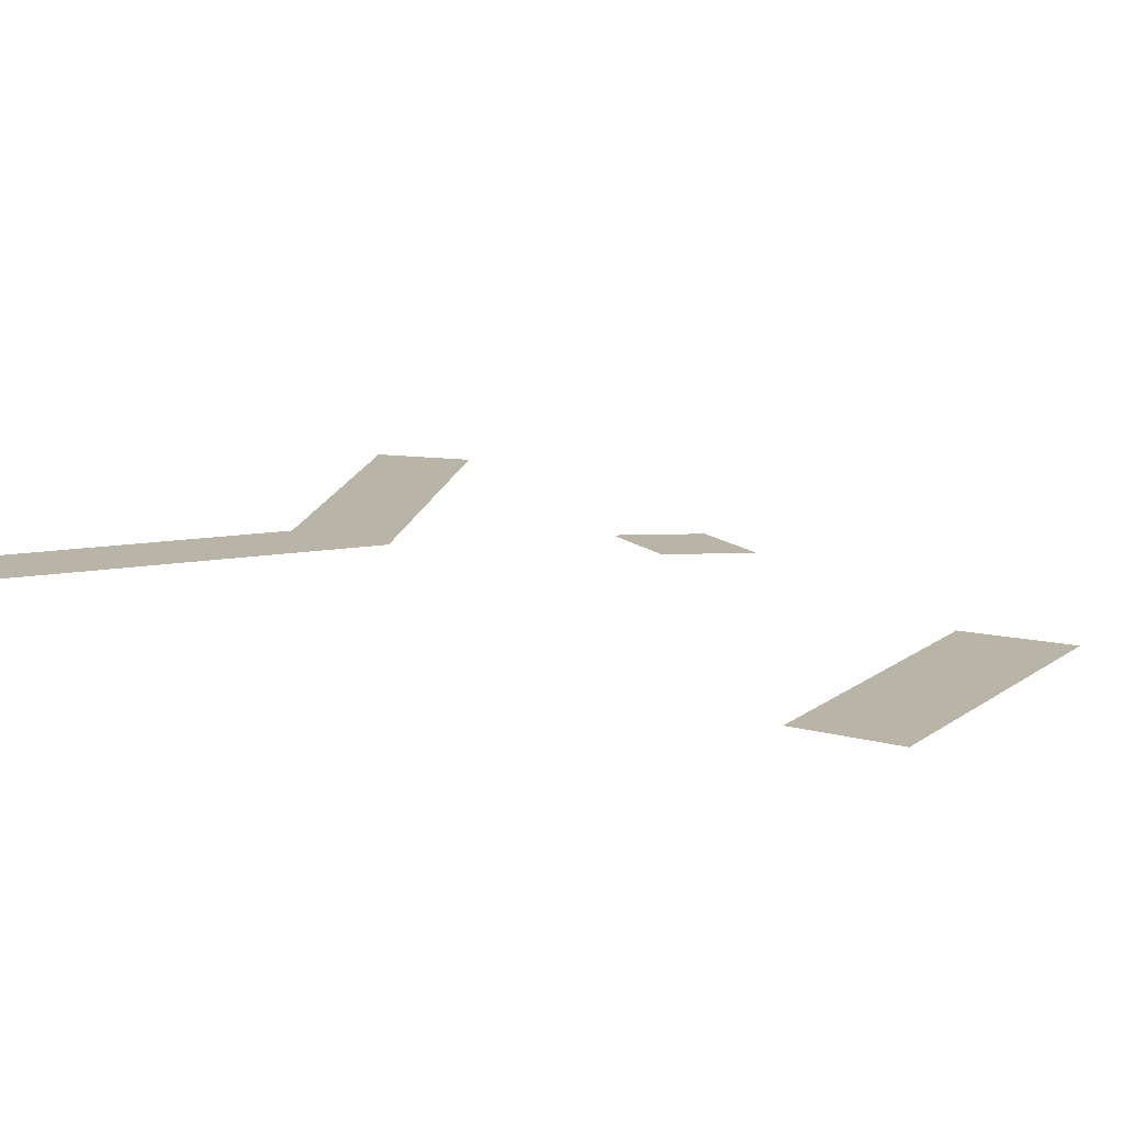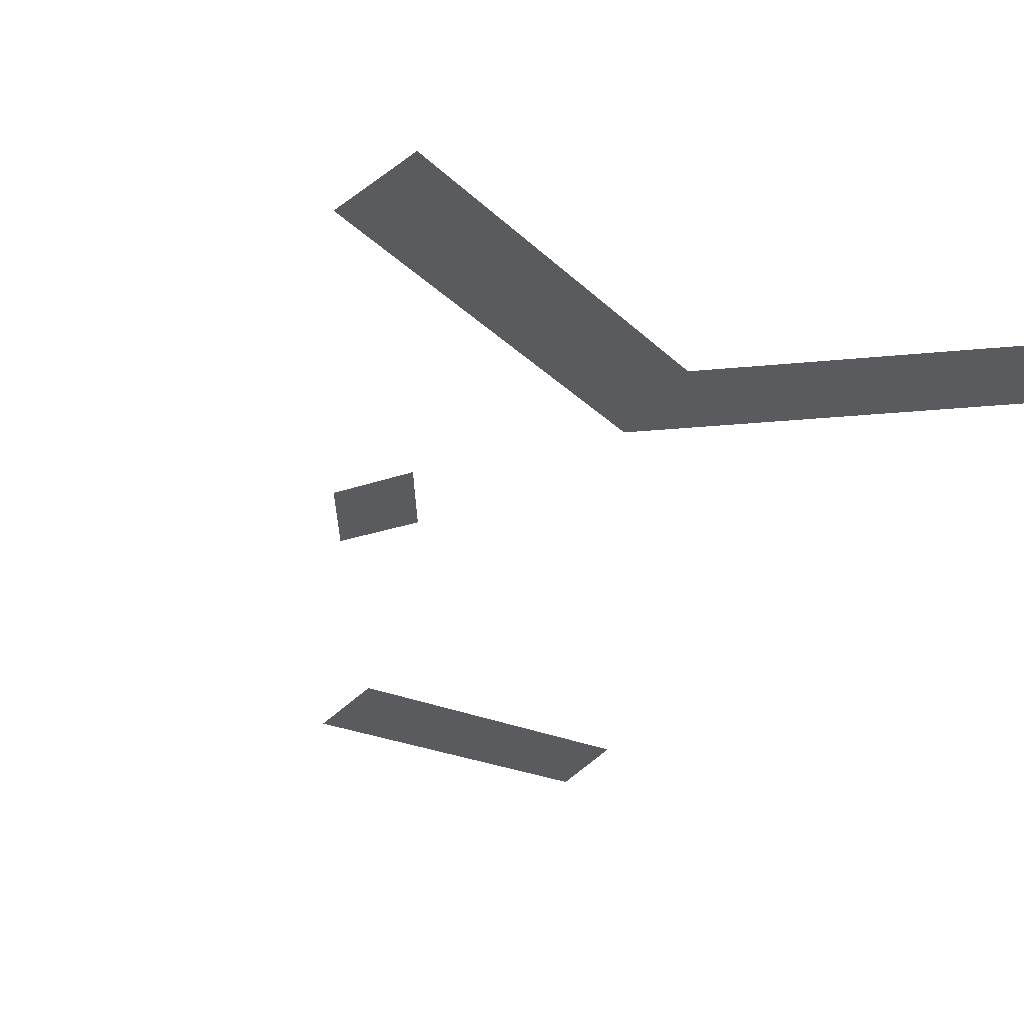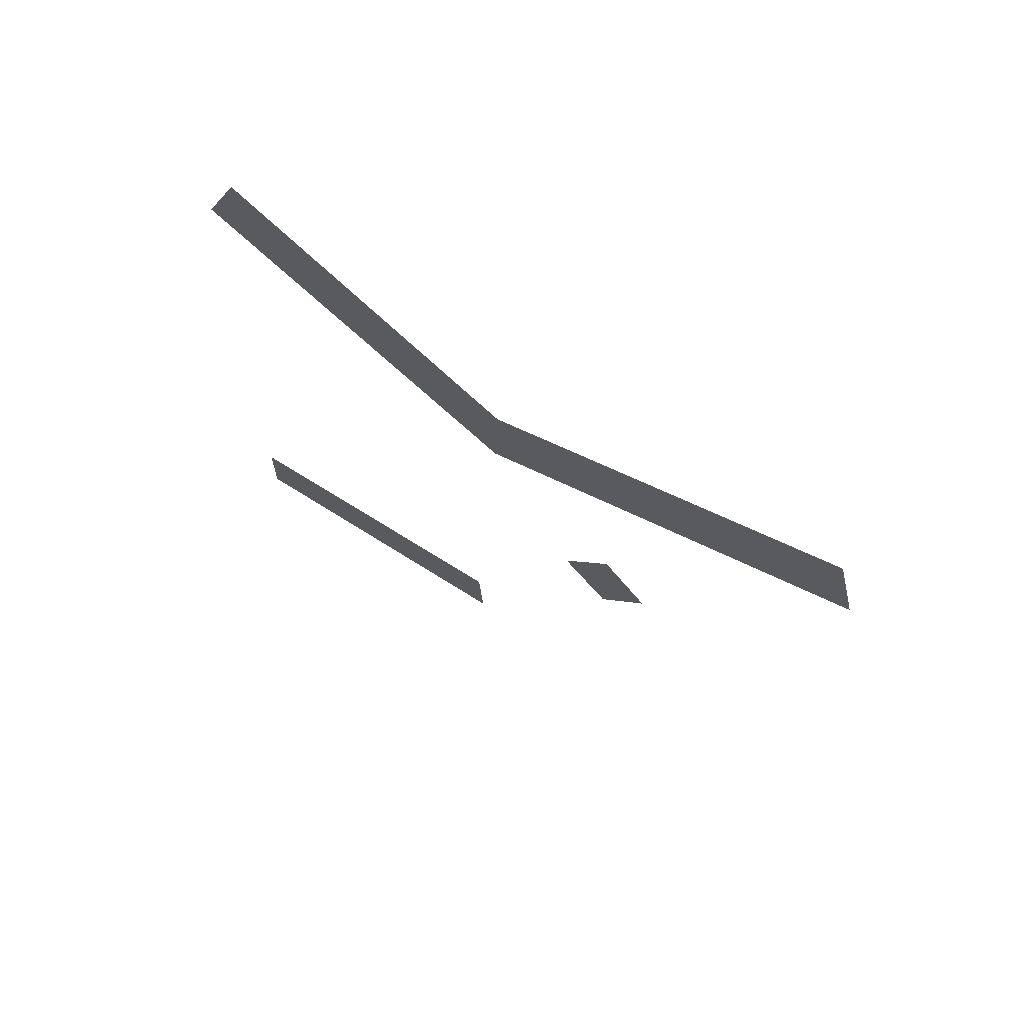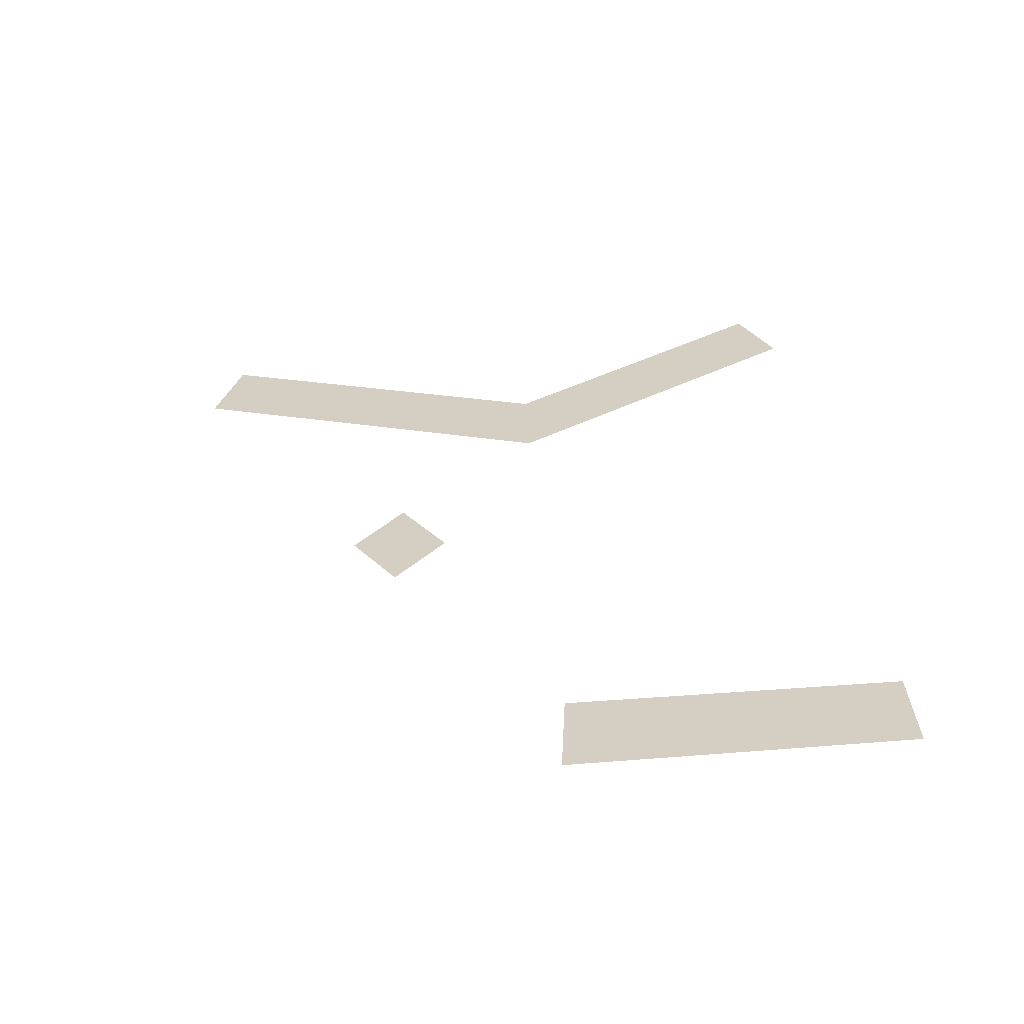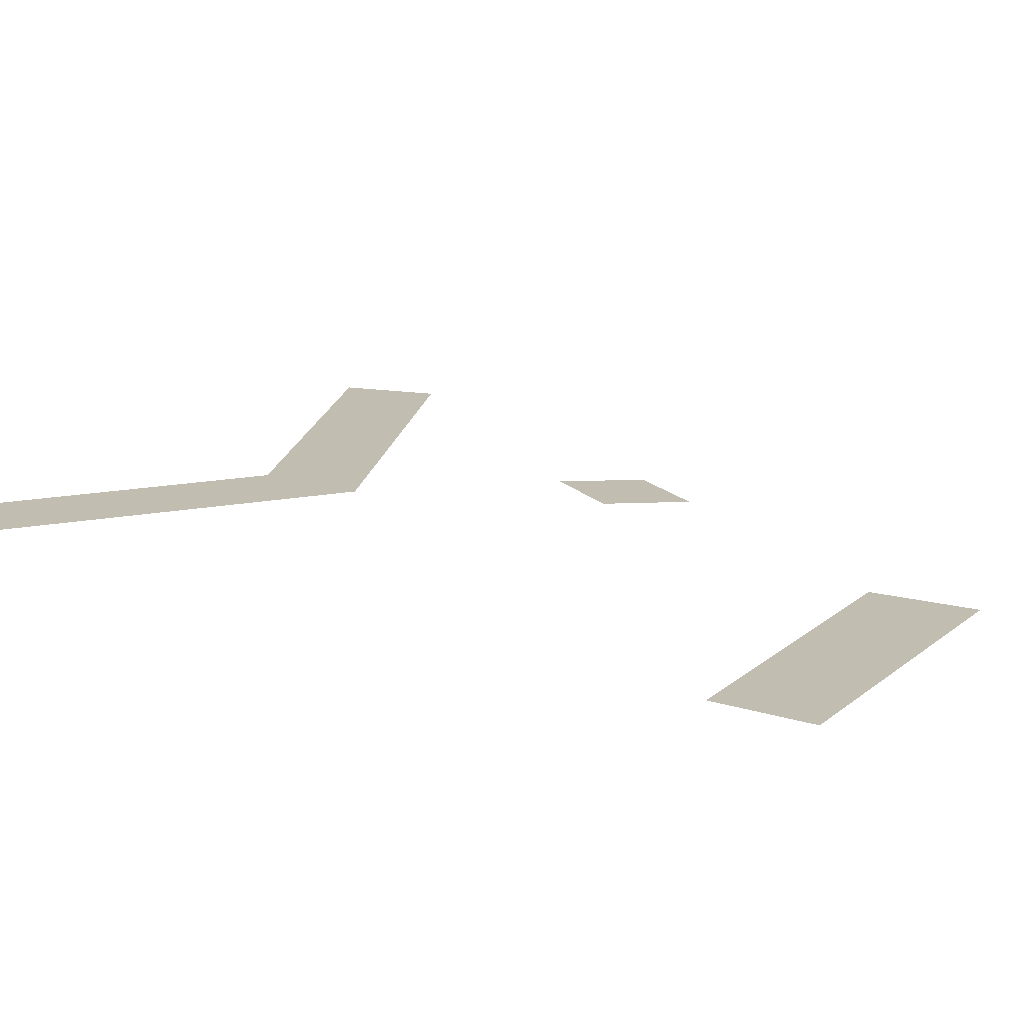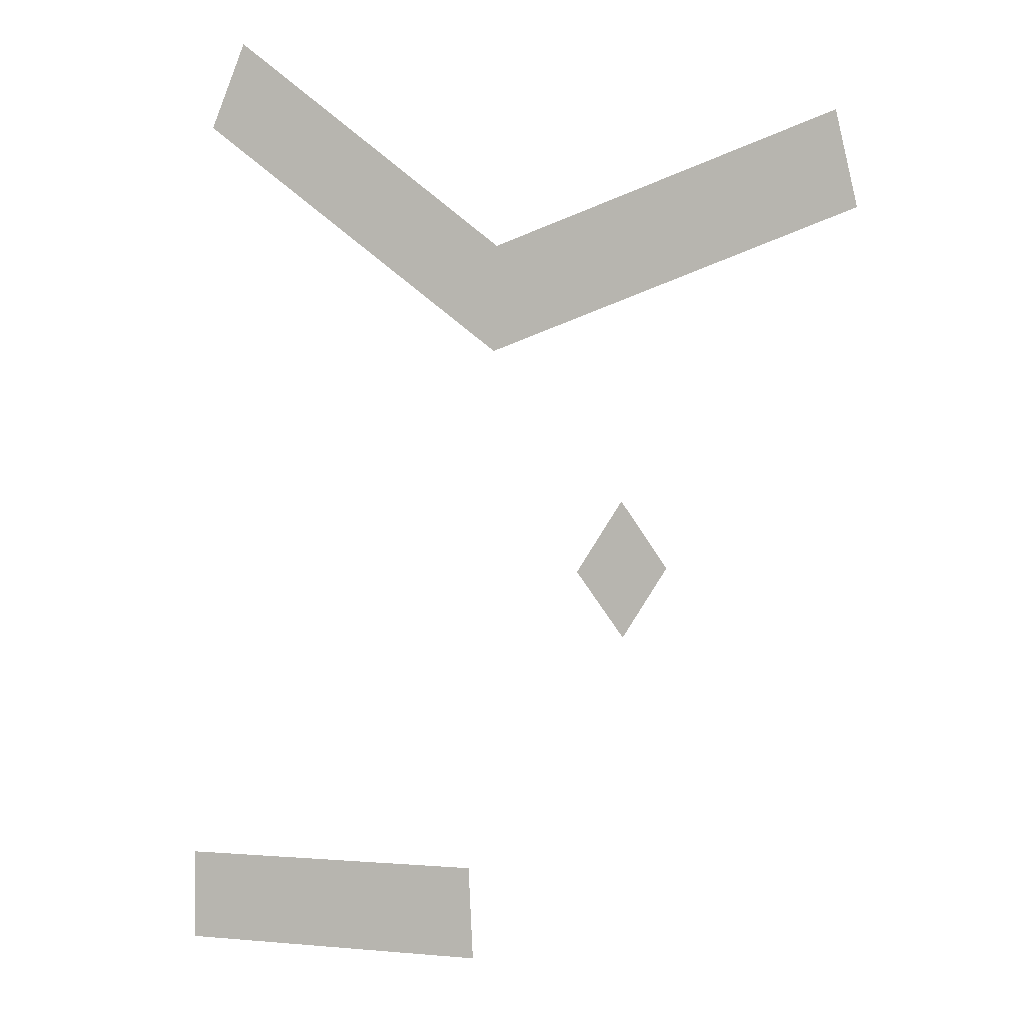
<metadata>
{"format":"obj","ext":"obj","renderer":"f3d","projection":"perspective","resolution":1024,"background":"white","views":[{"elev":13.3,"azim":-59.9,"up":"+Z"},{"elev":-32.3,"azim":149.5,"up":"+Z"},{"elev":73.6,"azim":31.5,"up":"+Y"},{"elev":-63.3,"azim":-176.4,"up":"+Y"},{"elev":16.9,"azim":-59.3,"up":"+Z"},{"elev":6.9,"azim":8.1,"up":"+Y"}]}
</metadata>
<code>
o WorldMap Borean Tundra, Npc 32361: Icehorn
v 0.8007 0.544 0
v 0.8002 0.5269 0
v 0.8549 0.5428 0
v 0.8557 0.5249 0
v 0.8127 0.6992 0
v 0.8066 0.6838 0
v 0.8605 0.6618 0
v 0.8599 0.6423 0
v 0.9265 0.6688 0
v 0.9224 0.6863 0
v 0.884 0.6144 0
v 0.8757 0.6009 0
v 0.8925 0.6019 0
v 0.8844 0.5886 0
g Route 1
f 1 2 3
f 3 2 4
g Route 2
f 5 6 7
f 6 8 7
f 9 7 8
f 10 7 9
g Route 3
f 11 12 13
f 12 14 13

</code>
